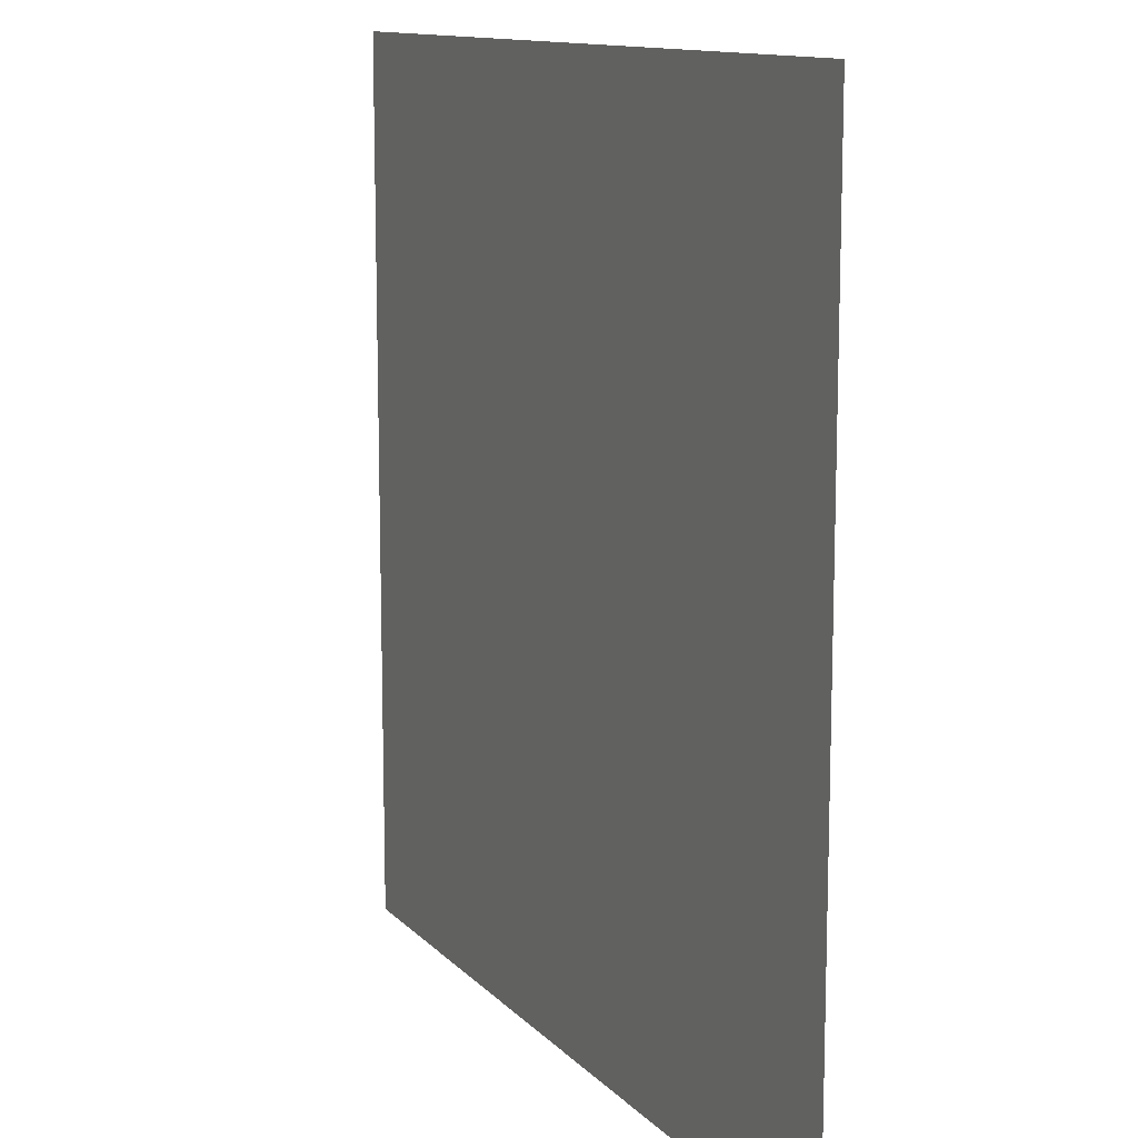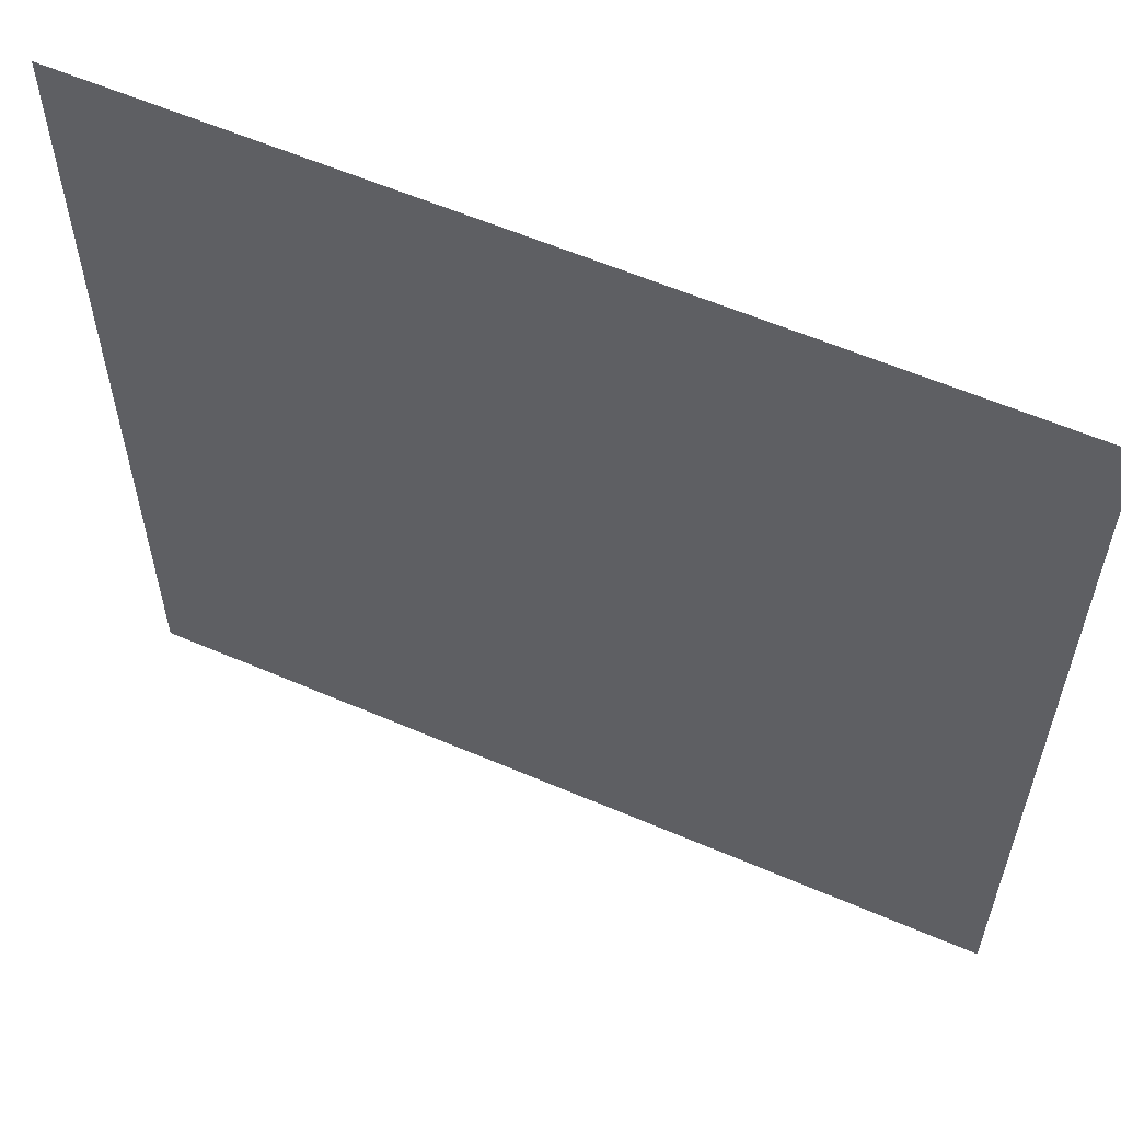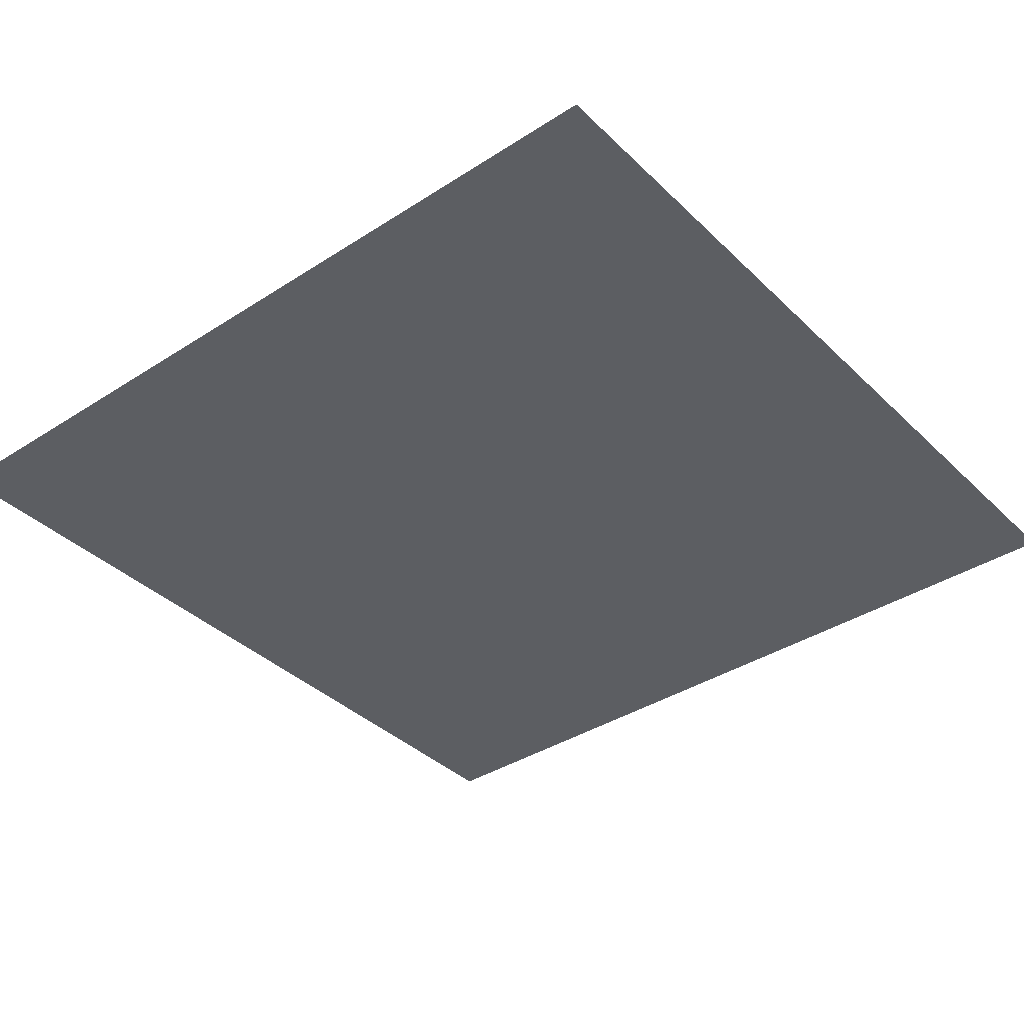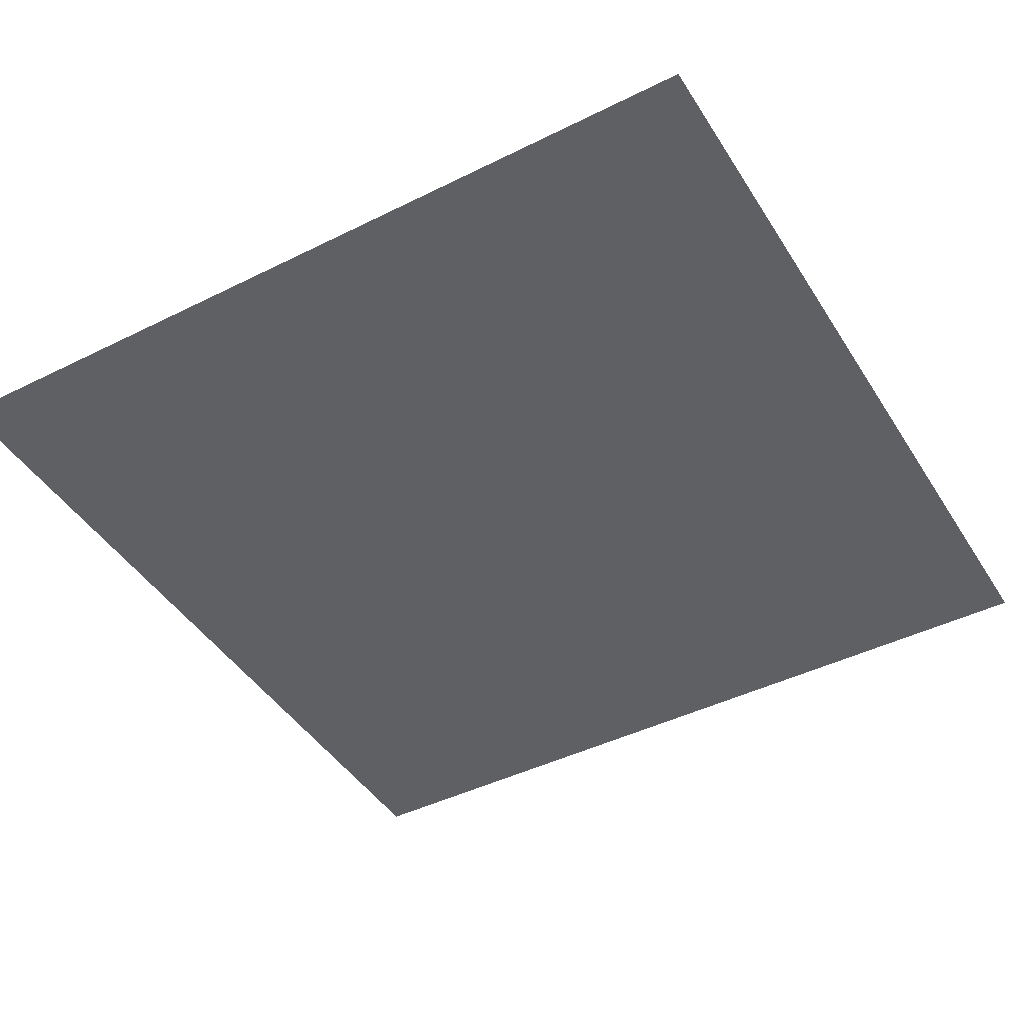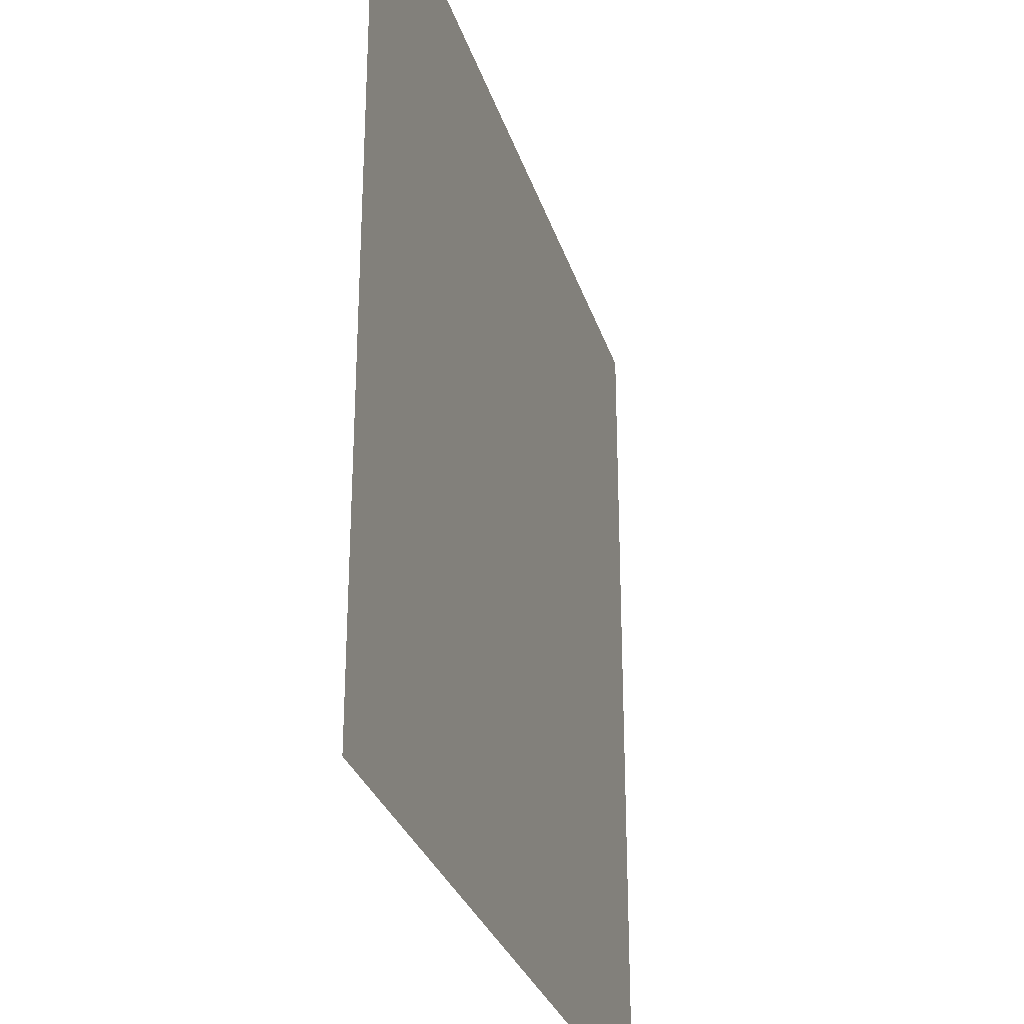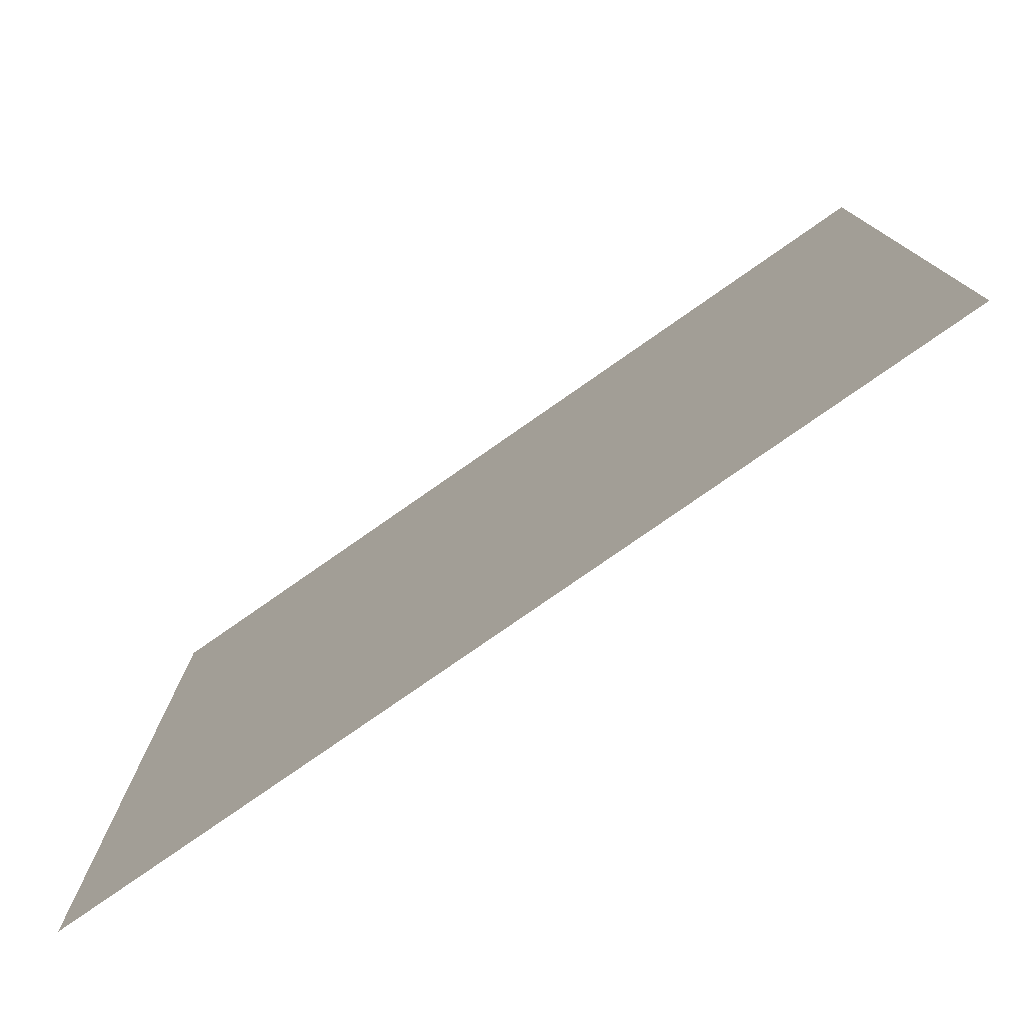
<metadata>
{"format":"obj","ext":"obj","renderer":"f3d","projection":"perspective","resolution":1024,"background":"white","views":[{"elev":12.1,"azim":64.8,"up":"+Z"},{"elev":58.9,"azim":-156.1,"up":"+Z"},{"elev":-37.6,"azim":-140.5,"up":"+Y"},{"elev":-44.1,"azim":120.2,"up":"+Y"},{"elev":-29.5,"azim":-74.0,"up":"+Z"},{"elev":-78.6,"azim":-145.1,"up":"+Z"}]}
</metadata>
<code>
v 0 0 0.4141
v -0.3047 0 0.2891
v 0 0 0.007812
v 0.2812 0 0.2969
v 0.3359 0 0.3516
v 0 0 0.5
v -0.3594 0 0.3359
v -0.5 0 0
v -0.4219 0 0
v -0.3047 0 -0.3047
v 0 0 -0.4219
v 0.2891 0 -0.3047
v 0.3984 0 0
v 0.5 0 0
v 0.5 0 0.5
v 0.3438 0 -0.3594
v 0 0 -0.5
v -0.3594 0 -0.3594
v -0.5 0 0.5
v -0.5 0 -0.5
v 0.5 0 -0.5
f 1 2 3
f 1 3 4
f 2 9 3
f 3 9 10
f 3 10 11
f 3 11 12
f 3 12 13
f 3 13 4
f 1 4 5
f 1 5 6
f 1 6 7
f 1 7 2
f 2 7 8
f 2 8 9
f 4 13 5
f 5 13 14
f 12 16 14
f 12 14 13
f 11 17 16
f 11 16 12
f 10 18 17
f 10 17 11
f 9 8 18
f 9 18 10
f 5 14 15
f 5 15 6
f 7 6 19
f 7 19 8
f 18 8 20
f 18 20 17
f 16 17 21
f 16 21 14

</code>
